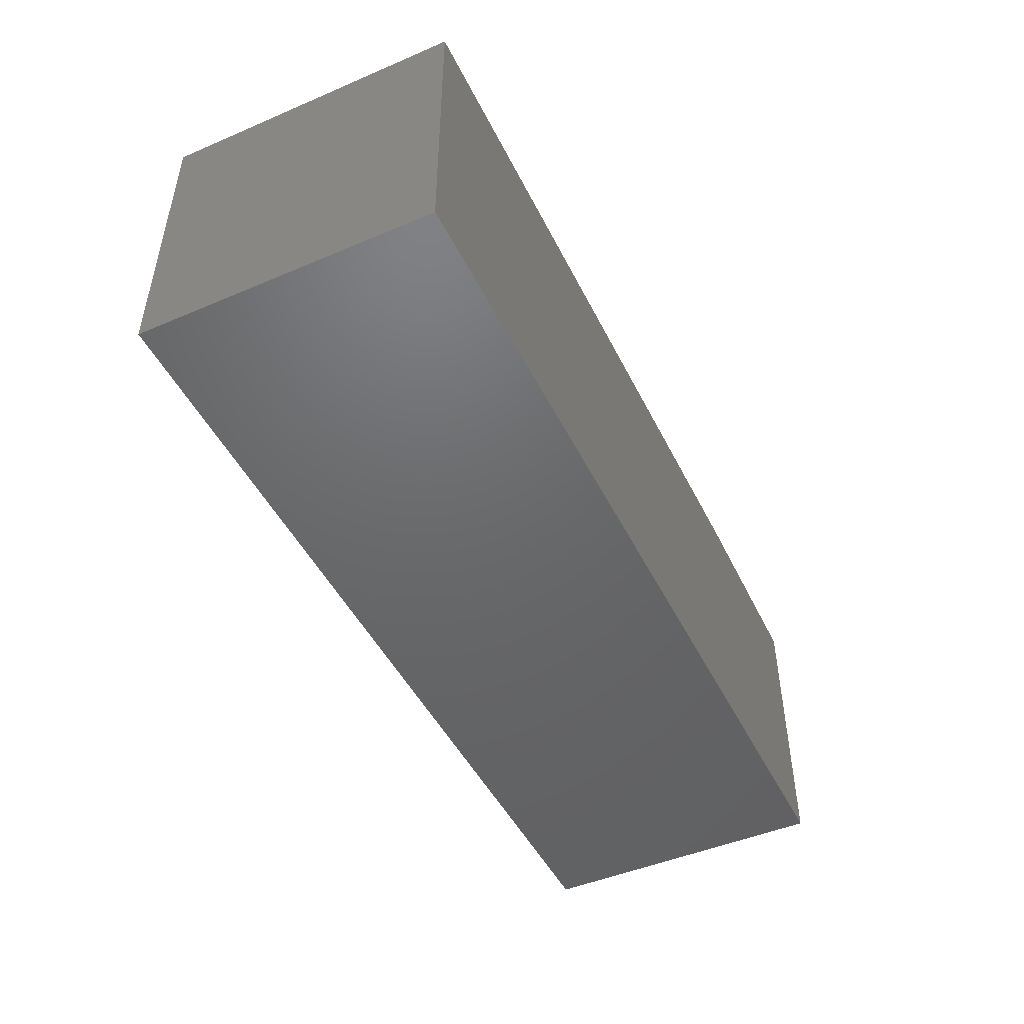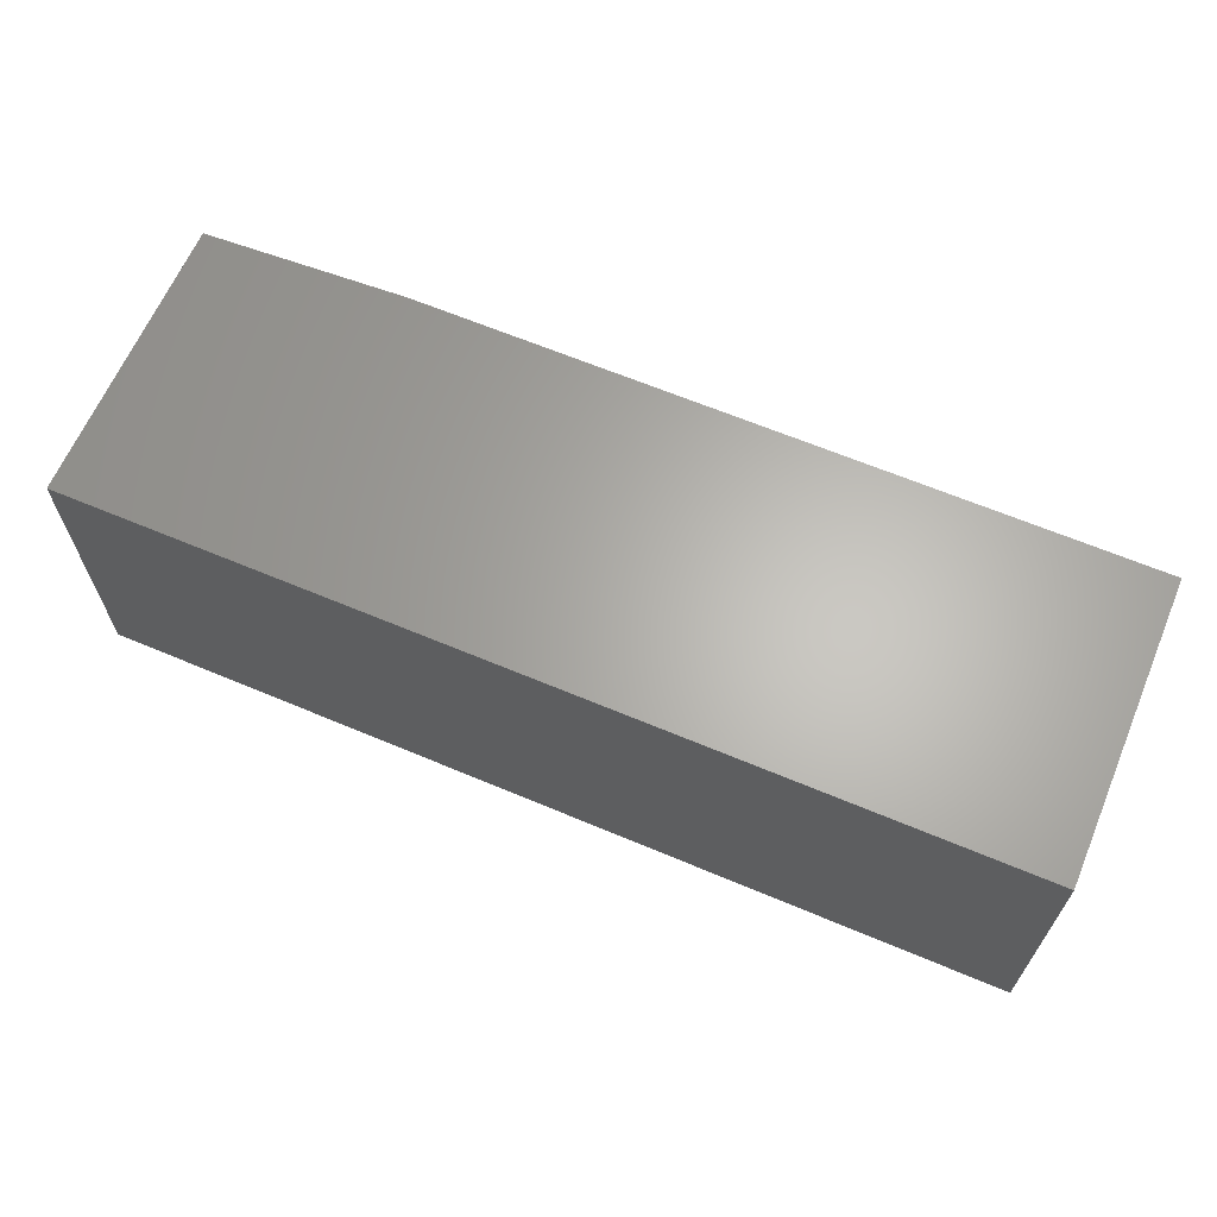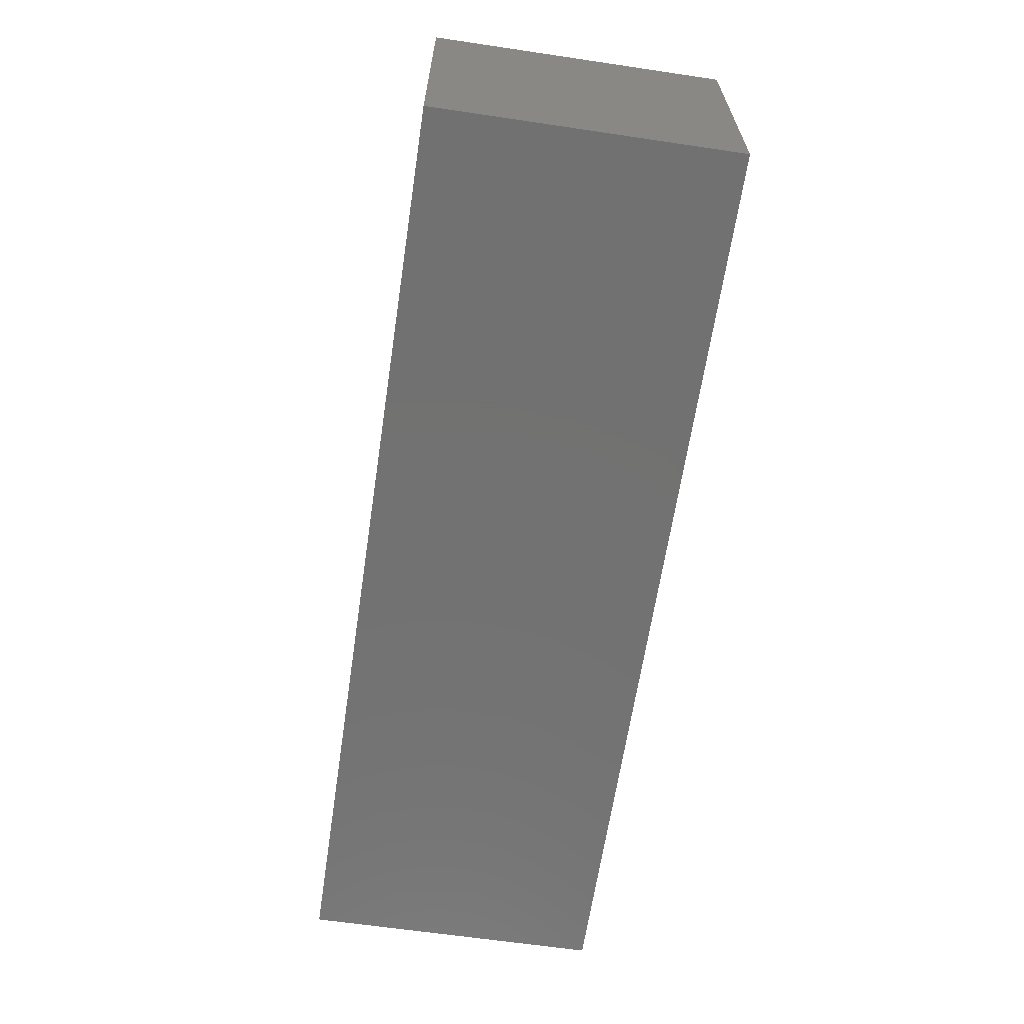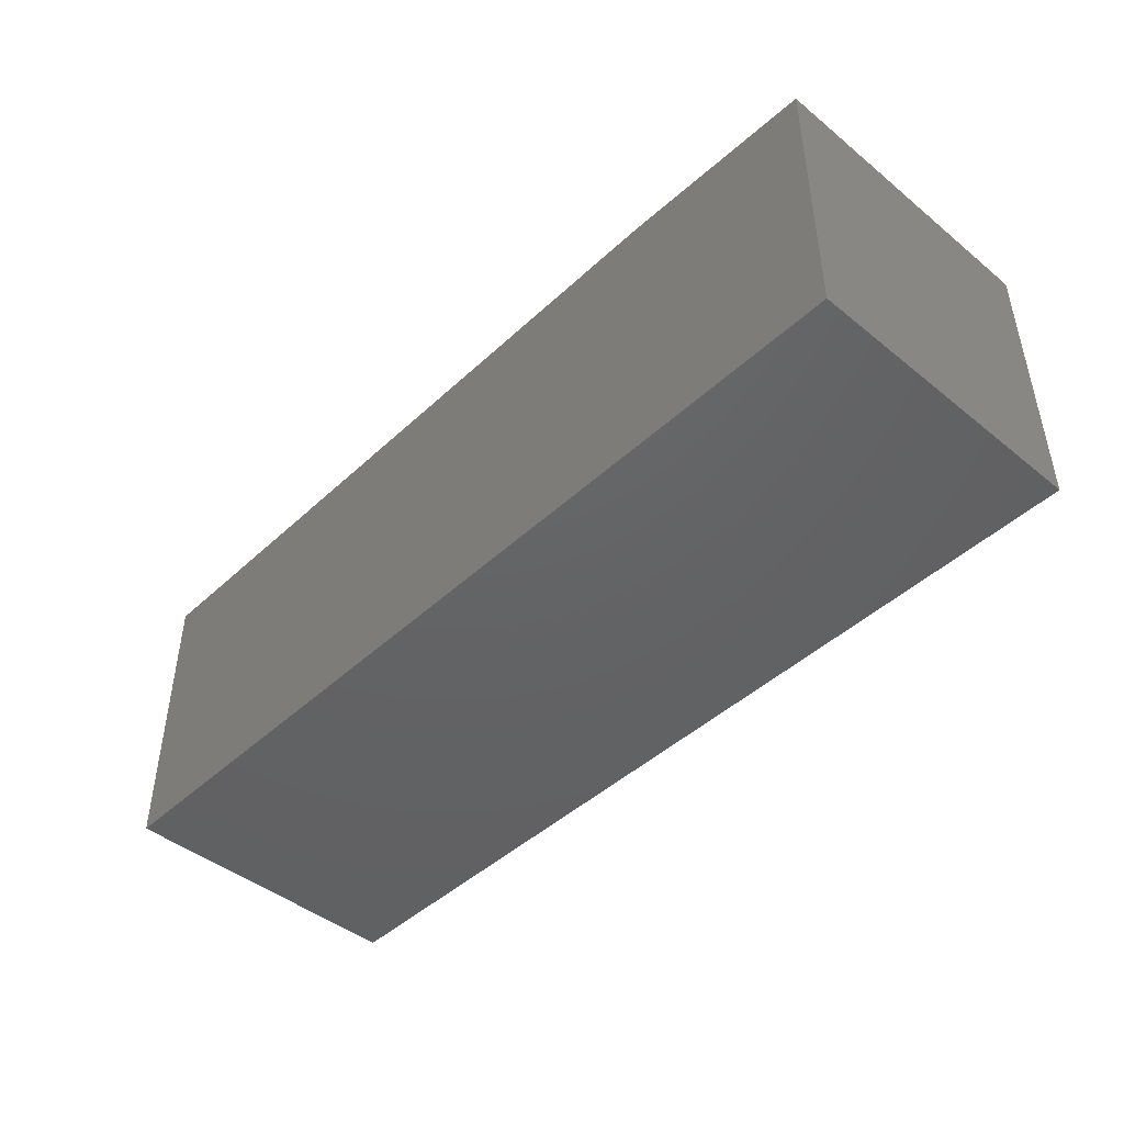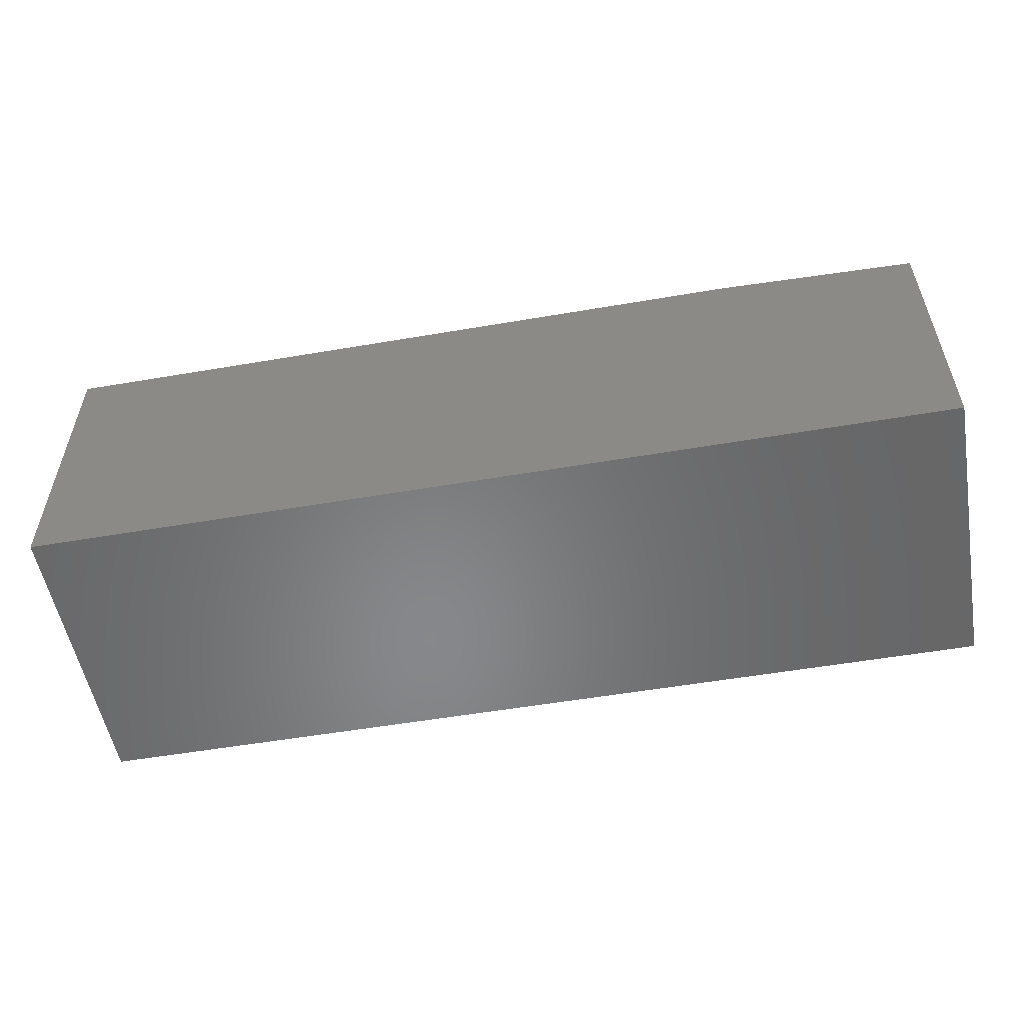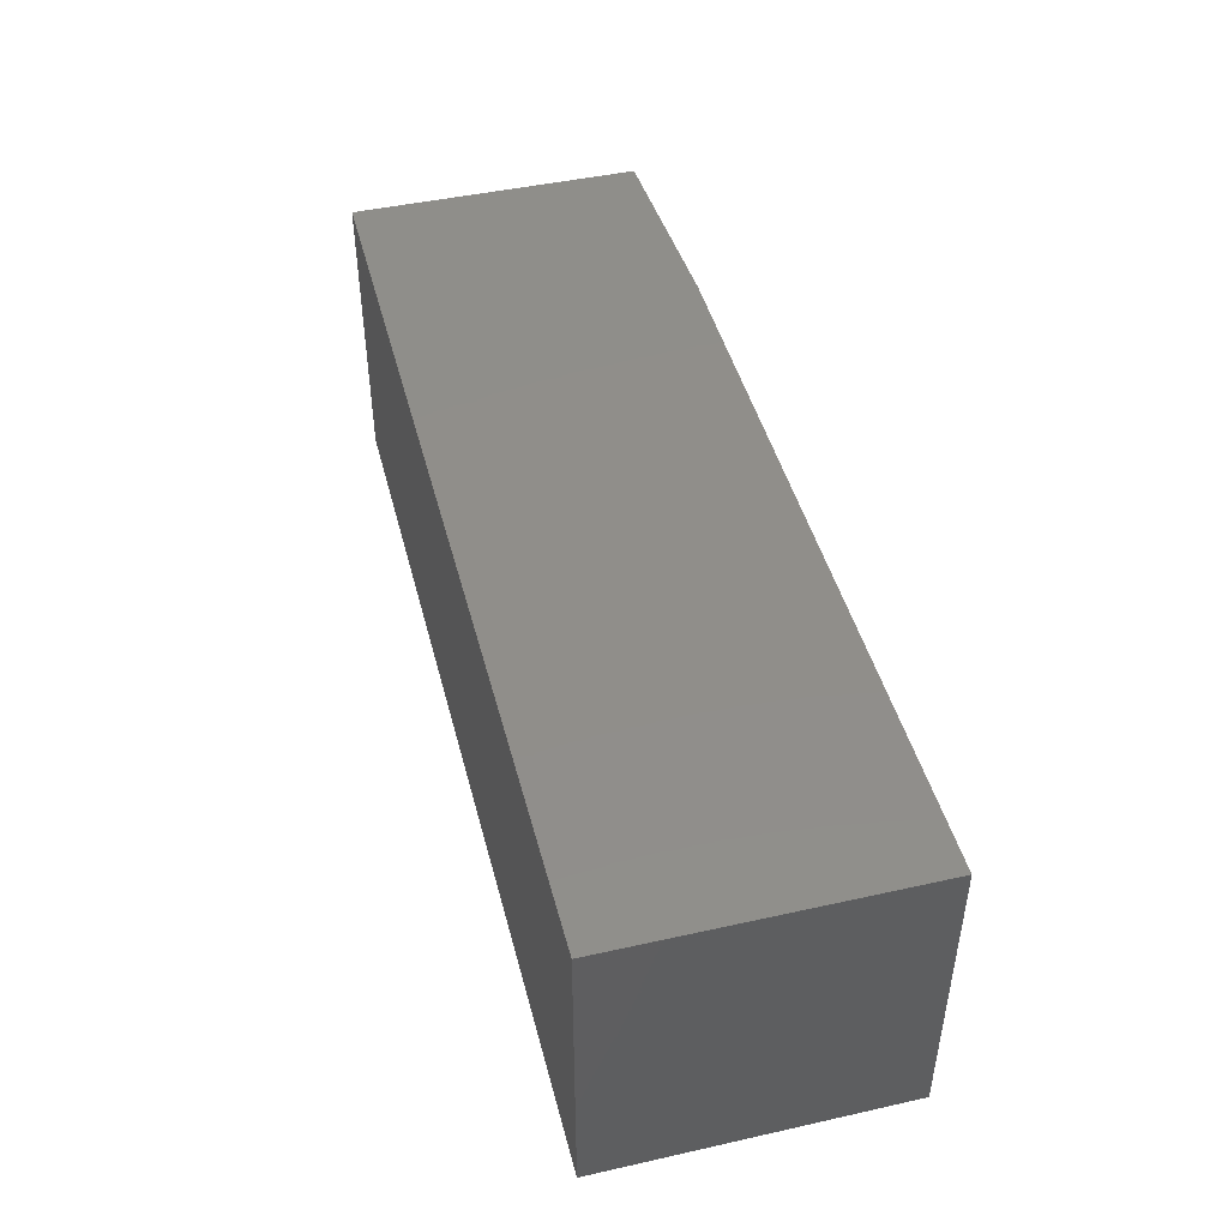
<metadata>
{"format":"stl","ext":"stl","renderer":"f3d","projection":"perspective","resolution":1024,"background":"white","views":[{"elev":-47.5,"azim":-64.4,"up":"+Z"},{"elev":64.4,"azim":-157.0,"up":"+Y"},{"elev":-63.8,"azim":-98.5,"up":"+Z"},{"elev":-45.1,"azim":46.9,"up":"+Z"},{"elev":-54.2,"azim":10.3,"up":"+Z"},{"elev":45.6,"azim":-104.4,"up":"+Y"}]}
</metadata>
<code>
# stl→obj: 10 verts, 16 faces
v 0.75 0 -0.2422
v 0.75 0.2422 -0.2422
v 0.75 1.435e-17 -0.007812
v 0.75 0.2422 -0.007812
v -1.344e-17 1.483e-17 0
v 0 0 -0.2422
v 0.5859 2.776e-17 1.96e-17
v -1.344e-17 0.2422 -2.776e-17
v 0.5859 0.2422 4.77e-18
v 8.232e-34 0.2422 -0.2422
f 1 2 3
f 3 2 4
f 5 6 7
f 7 6 1
f 7 1 3
f 8 5 9
f 9 5 7
f 10 8 2
f 2 8 9
f 2 9 4
f 3 4 7
f 7 4 9
f 6 5 10
f 10 5 8
f 6 10 1
f 1 10 2

</code>
